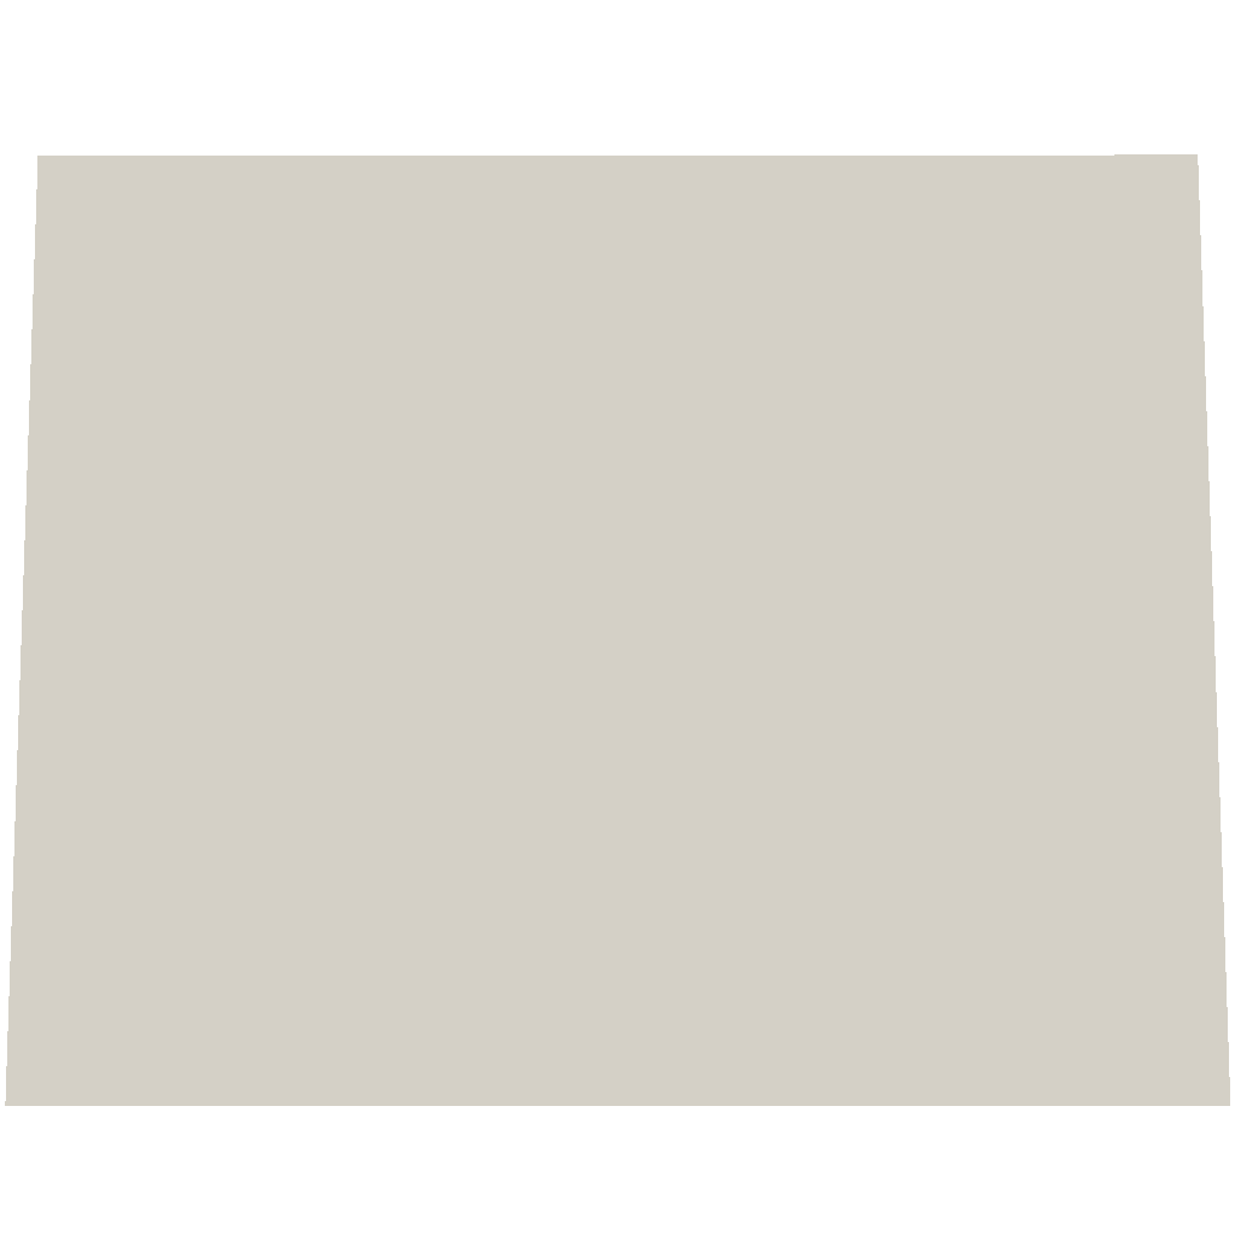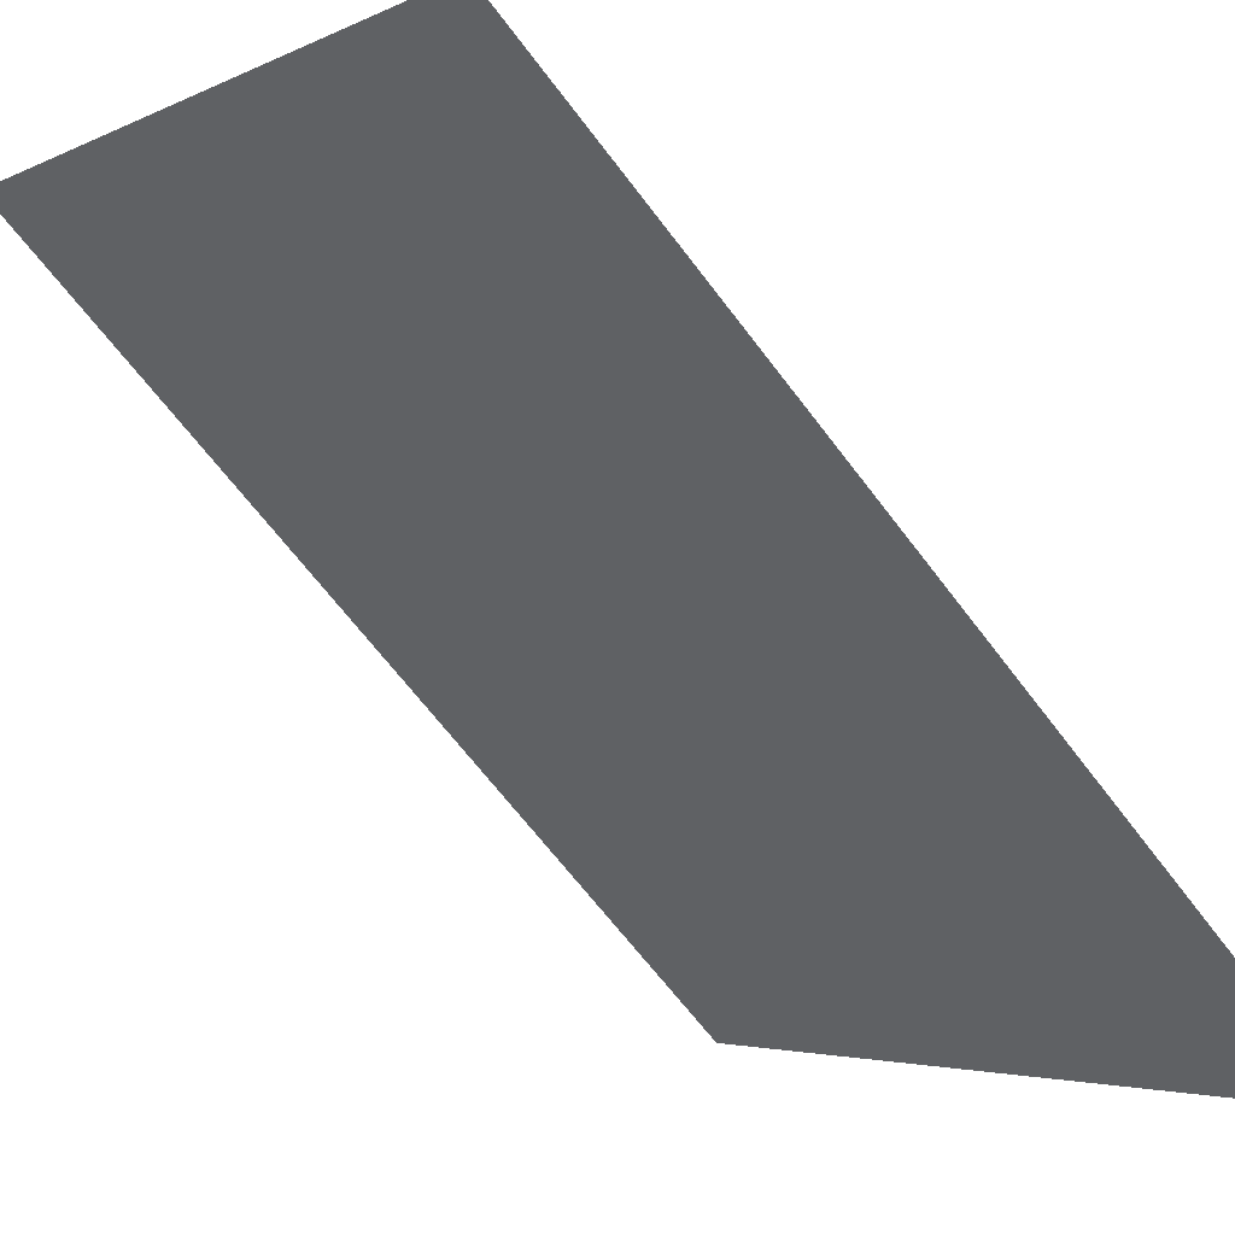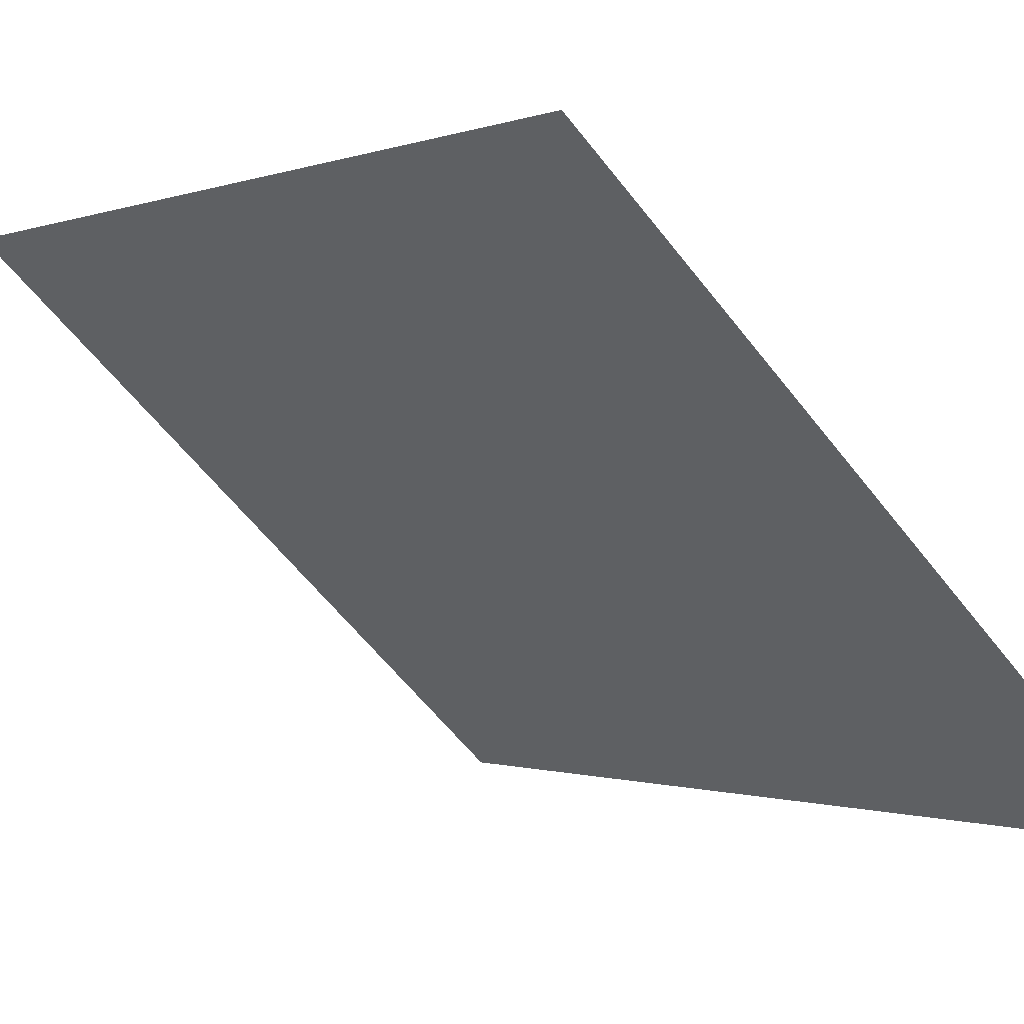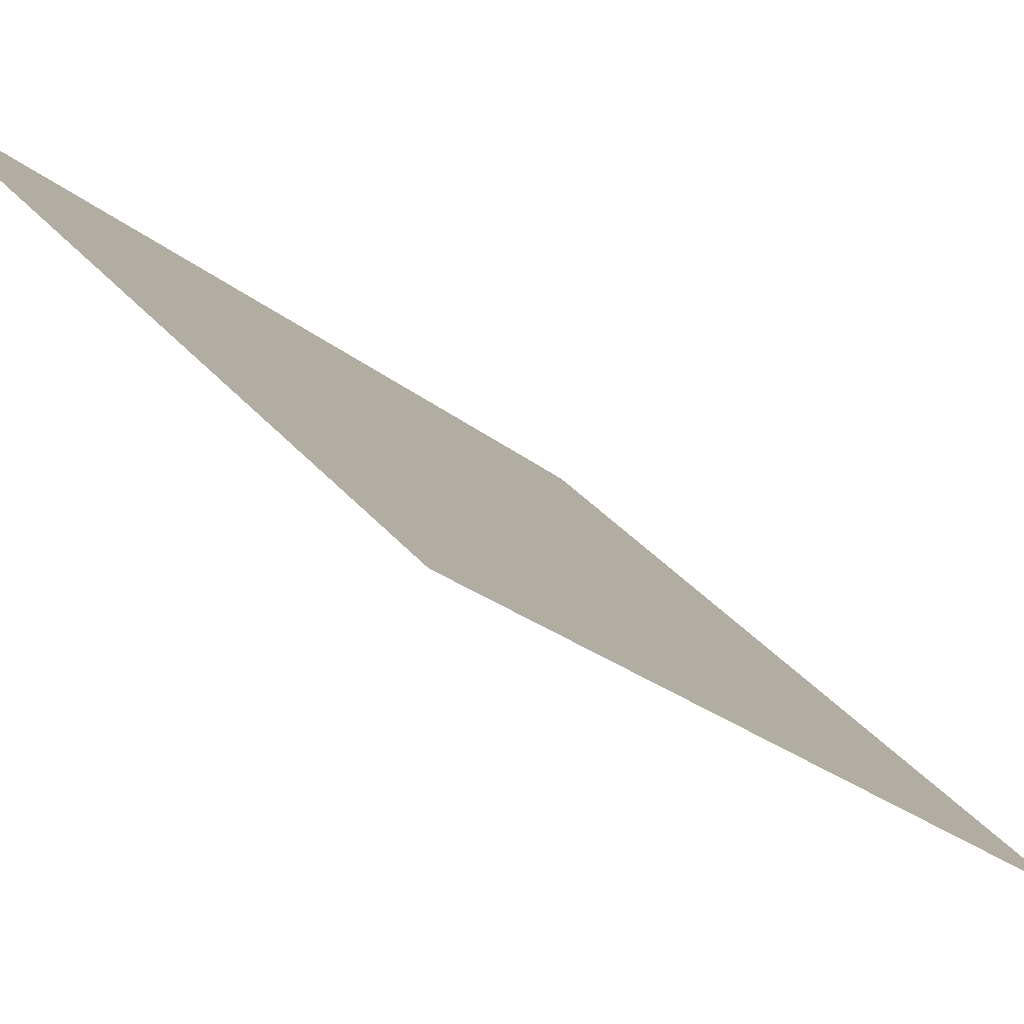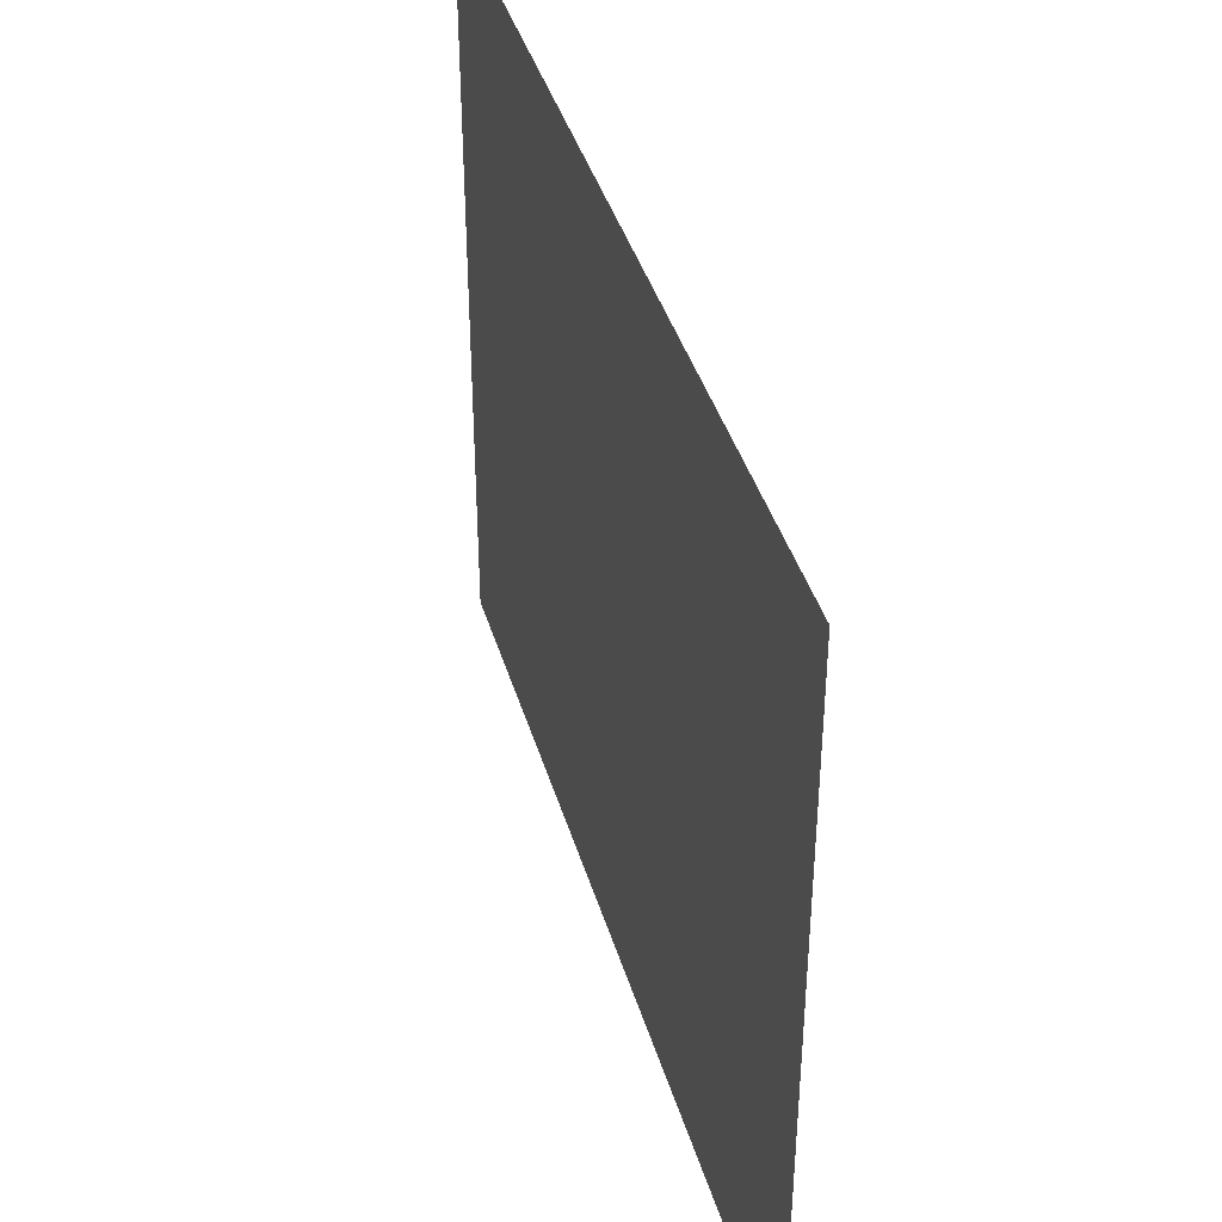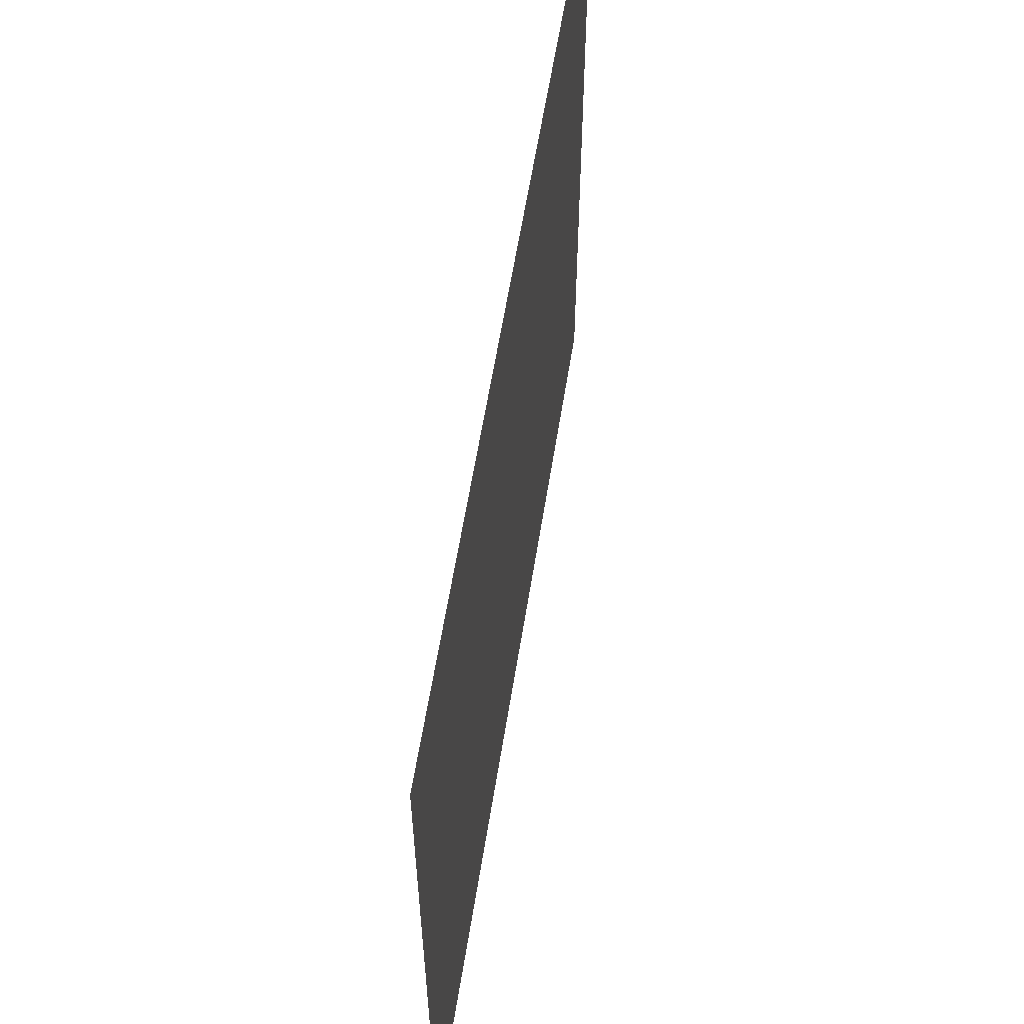
<metadata>
{"format":"obj","ext":"obj","renderer":"f3d","projection":"perspective","resolution":1024,"background":"white","views":[{"elev":-9.7,"azim":45.2,"up":"+Y"},{"elev":-3.4,"azim":-31.6,"up":"+Z"},{"elev":-59.2,"azim":37.5,"up":"+Z"},{"elev":36.9,"azim":-35.2,"up":"+Z"},{"elev":40.9,"azim":-61.1,"up":"+Y"},{"elev":59.2,"azim":-36.0,"up":"+Y"}]}
</metadata>
<code>
v 246 244 394
v 134 244 506
v 134 132 506
v 246 132 394
v 246 244 394
v 134 132 506
v 246 116 394
v 246 132 394
v 134 132 506
v 171.7 116 468.3
v 246 116 394
v 134 132 506
v 134 116 506
v 171.7 116 468.3
v 134 132 506
f 1 2 3
f 4 5 6
f 7 8 9
f 10 11 12
f 13 14 15

</code>
